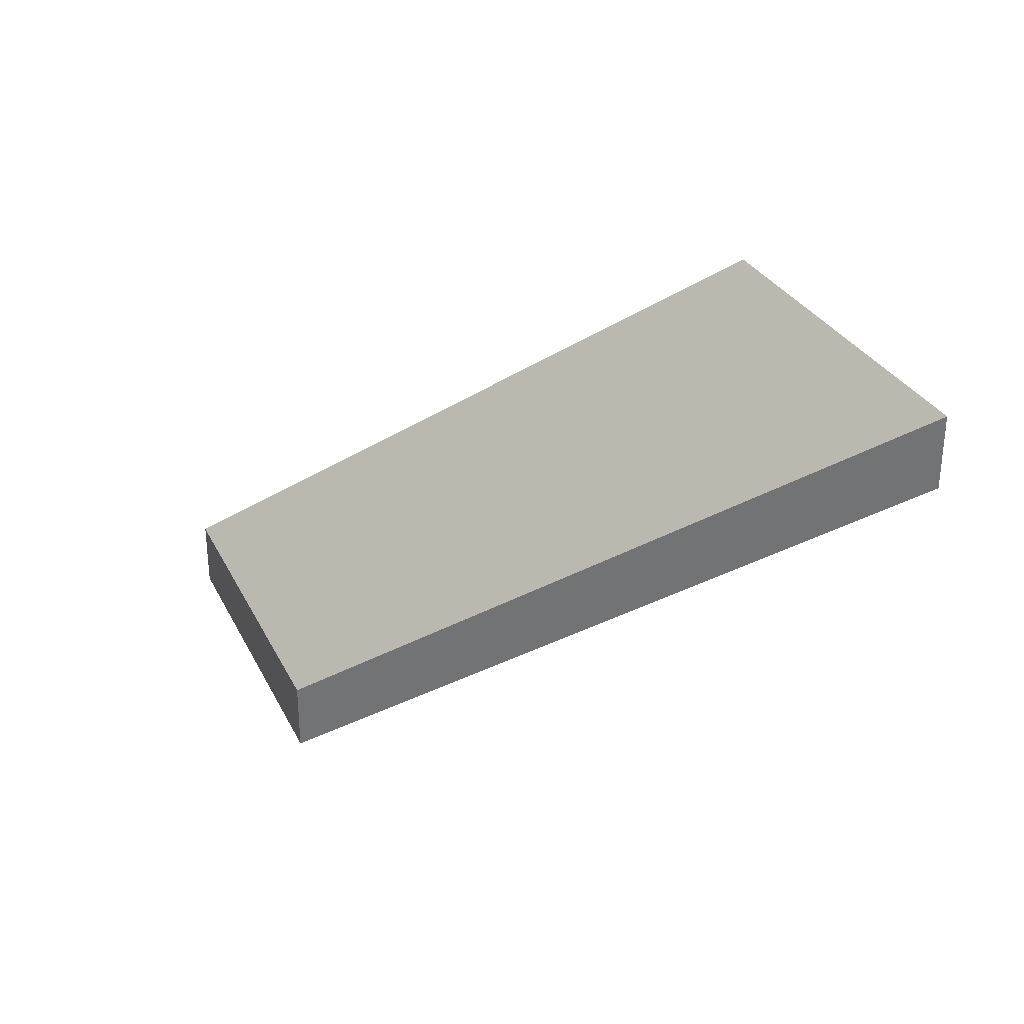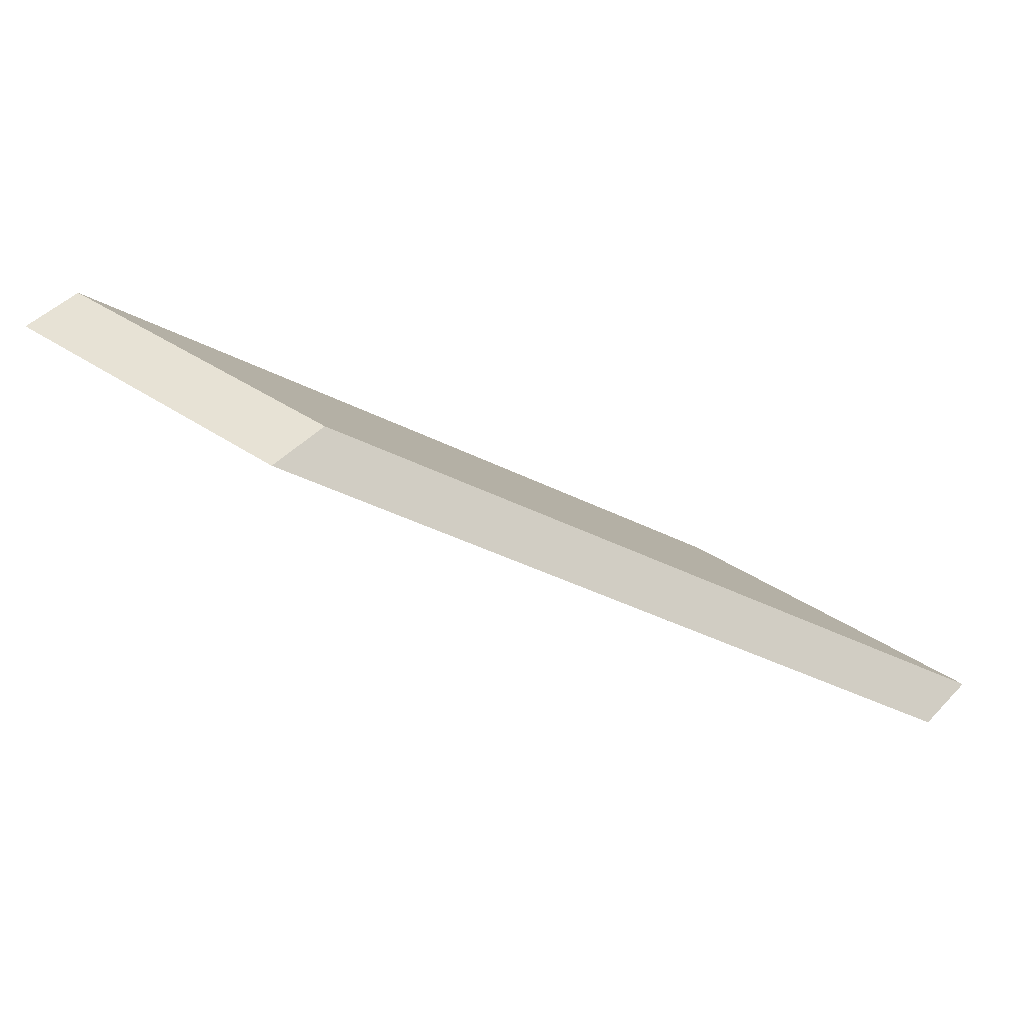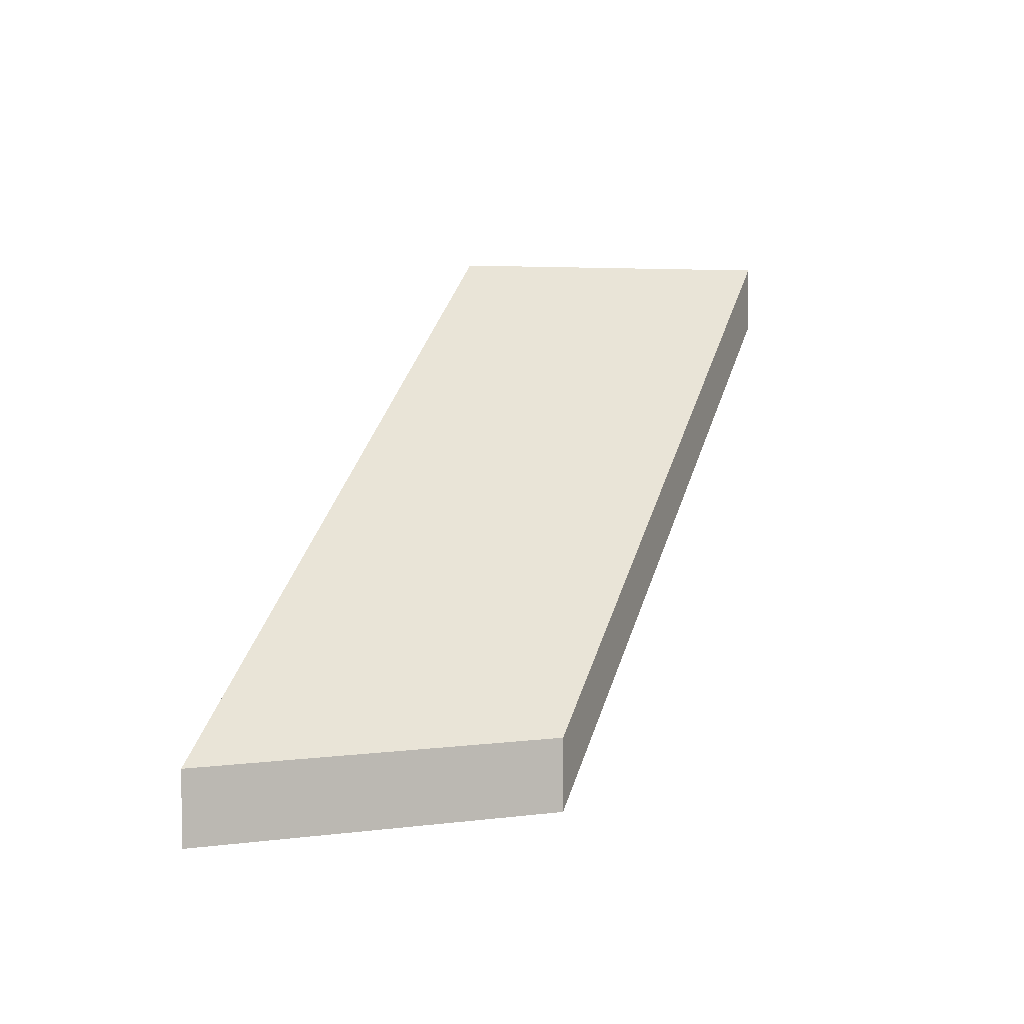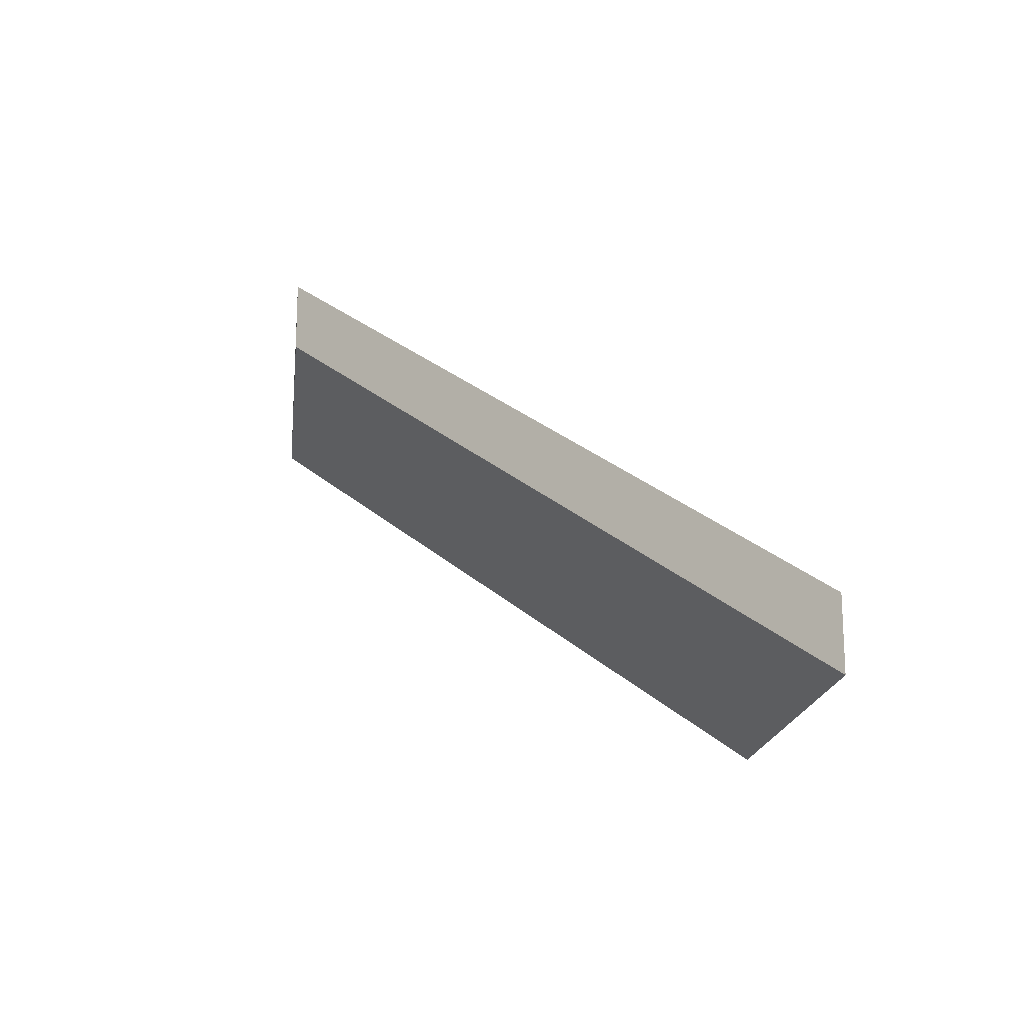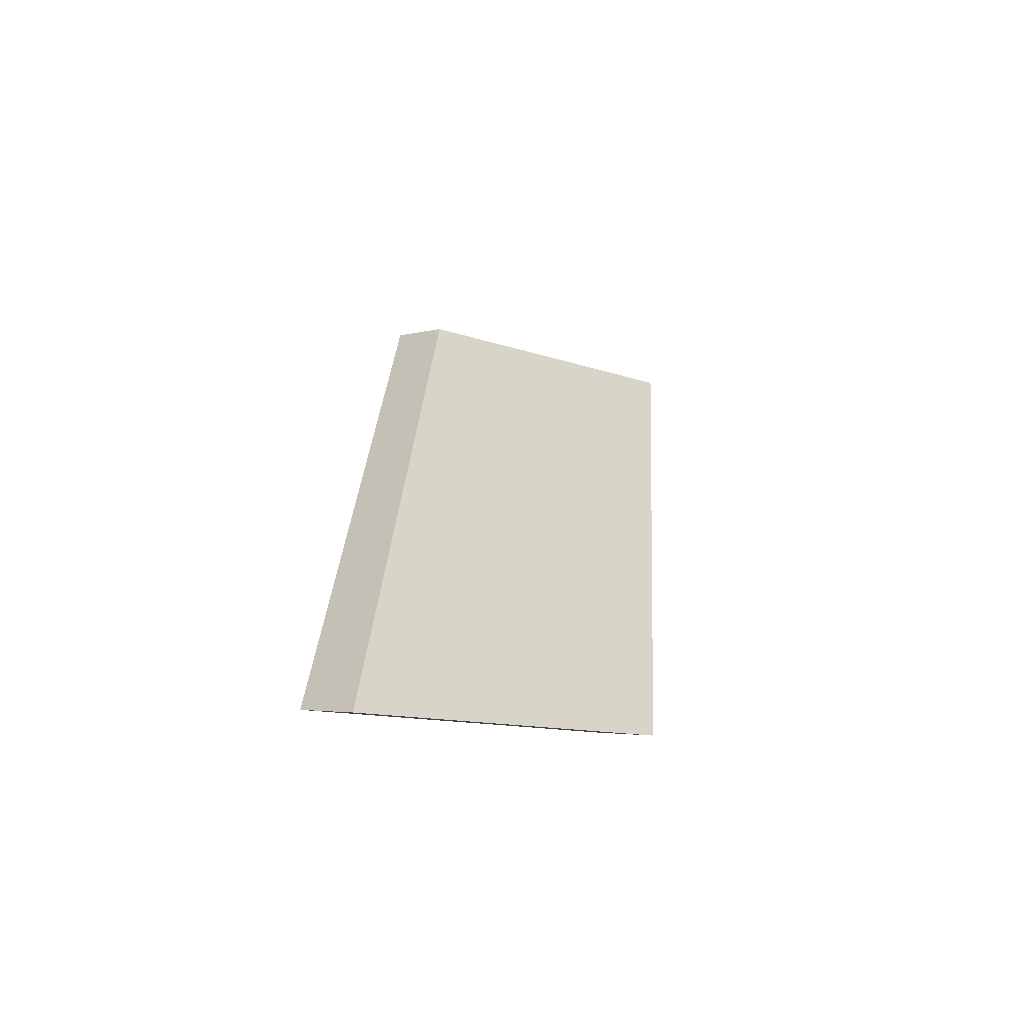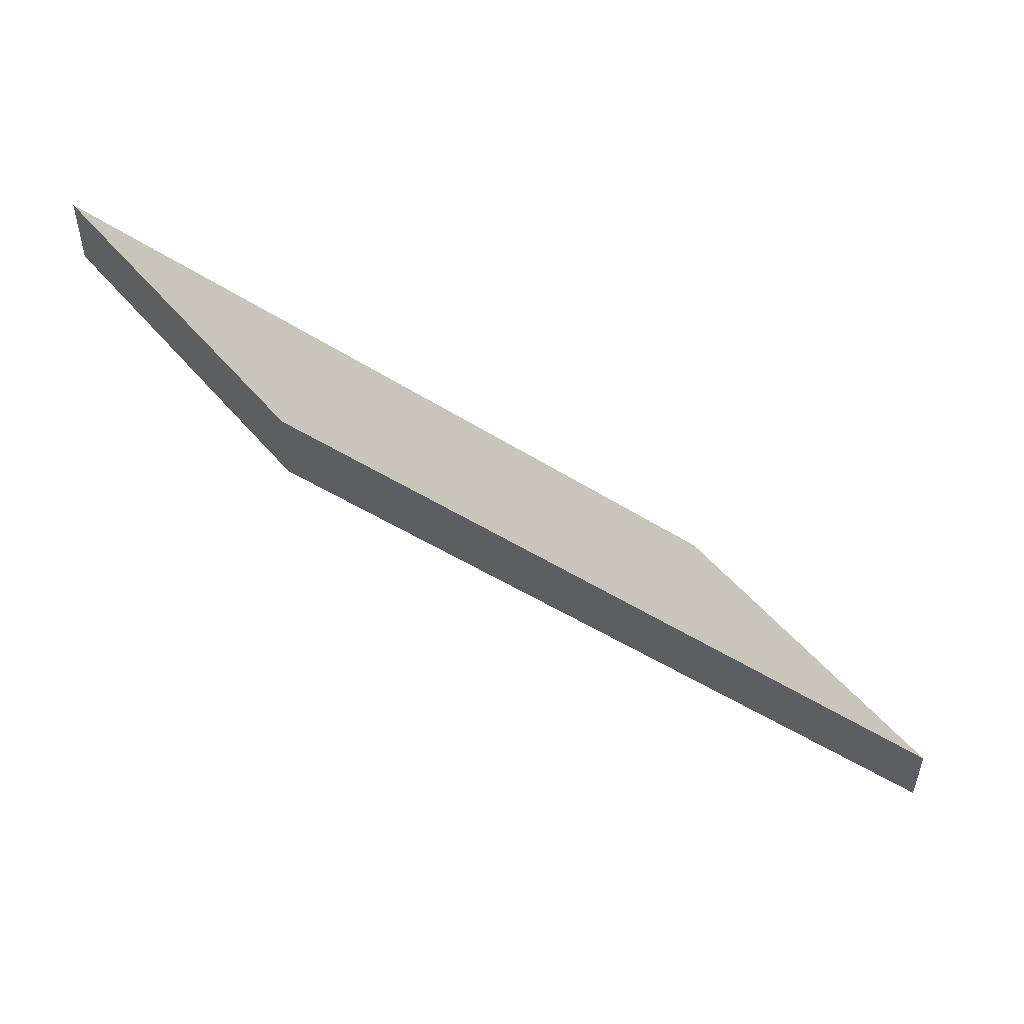
<metadata>
{"format":"obj","ext":"obj","renderer":"f3d","projection":"perspective","resolution":1024,"background":"white","views":[{"elev":30.4,"azim":62.0,"up":"+Y"},{"elev":46.0,"azim":40.7,"up":"+Z"},{"elev":4.4,"azim":-28.6,"up":"+Y"},{"elev":-17.9,"azim":-101.7,"up":"+Y"},{"elev":-3.2,"azim":136.5,"up":"+Z"},{"elev":51.4,"azim":-133.7,"up":"+Y"}]}
</metadata>
<code>
v -5.464 0.2353 -4.464
v -5.482 0.2181 -4.449
v -5.496 0.2181 -4.45
v -5.477 0.2353 -4.466
v -5.496 0.2208 -4.45
v -5.496 0.2181 -4.45
v -5.482 0.2181 -4.449
v -5.482 0.2208 -4.449
v -5.477 0.2379 -4.466
v -5.477 0.2353 -4.466
v -5.496 0.2181 -4.45
v -5.496 0.2208 -4.45
v -5.482 0.2208 -4.449
v -5.482 0.2181 -4.449
v -5.464 0.2353 -4.464
v -5.464 0.2379 -4.464
v -5.464 0.2379 -4.464
v -5.464 0.2353 -4.464
v -5.477 0.2353 -4.466
v -5.477 0.2379 -4.466
v -5.477 0.2379 -4.466
v -5.496 0.2208 -4.45
v -5.482 0.2208 -4.449
v -5.464 0.2379 -4.464
f 1 2 3
f 1 3 4
f 5 6 7
f 5 7 8
f 9 10 11
f 9 11 12
f 13 14 15
f 13 15 16
f 17 18 19
f 17 19 20
f 21 22 23
f 21 23 24

</code>
